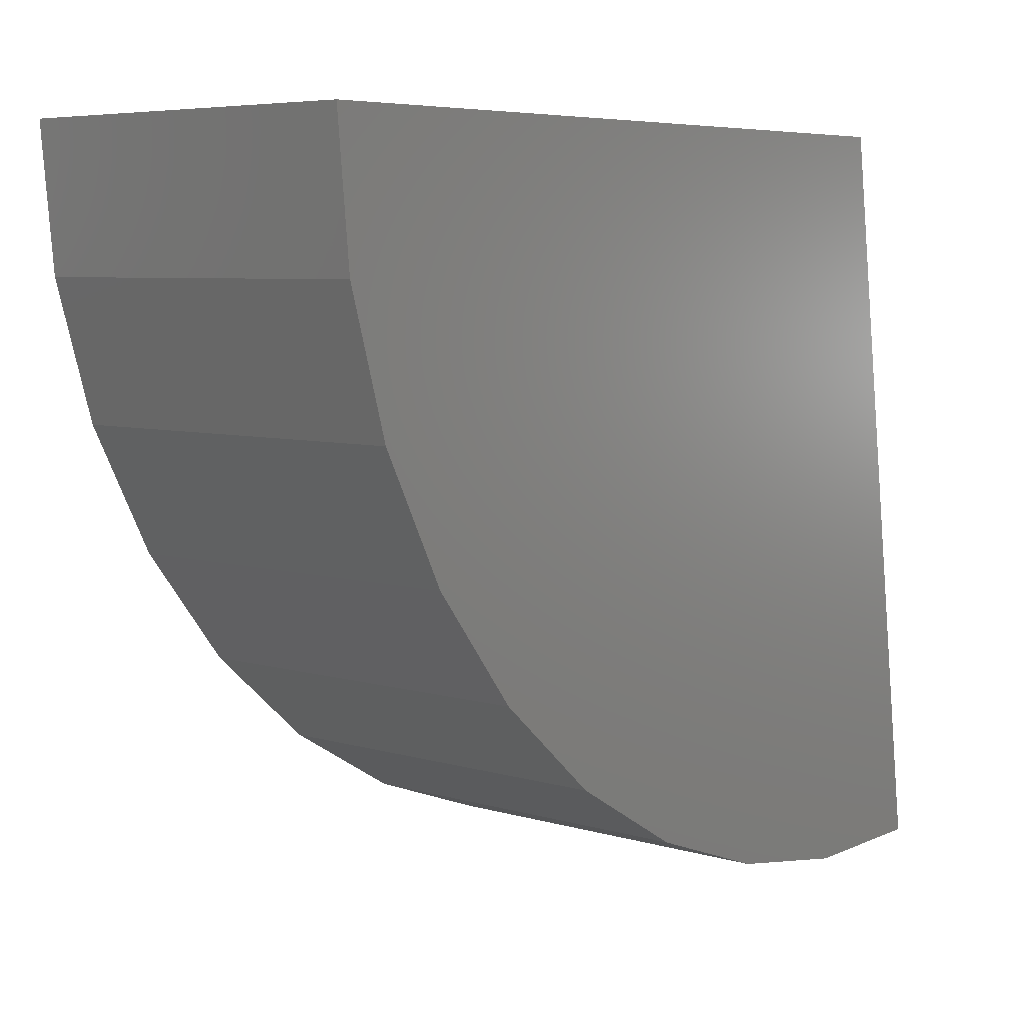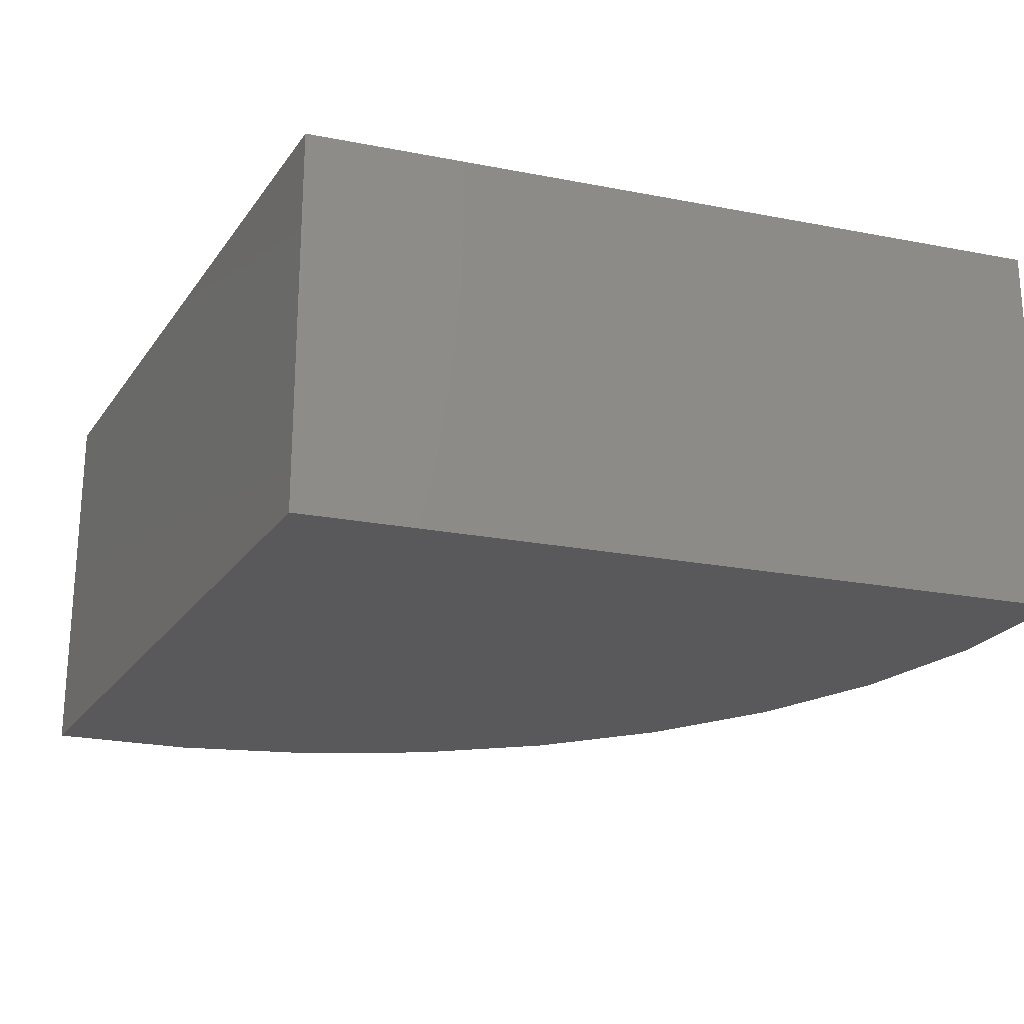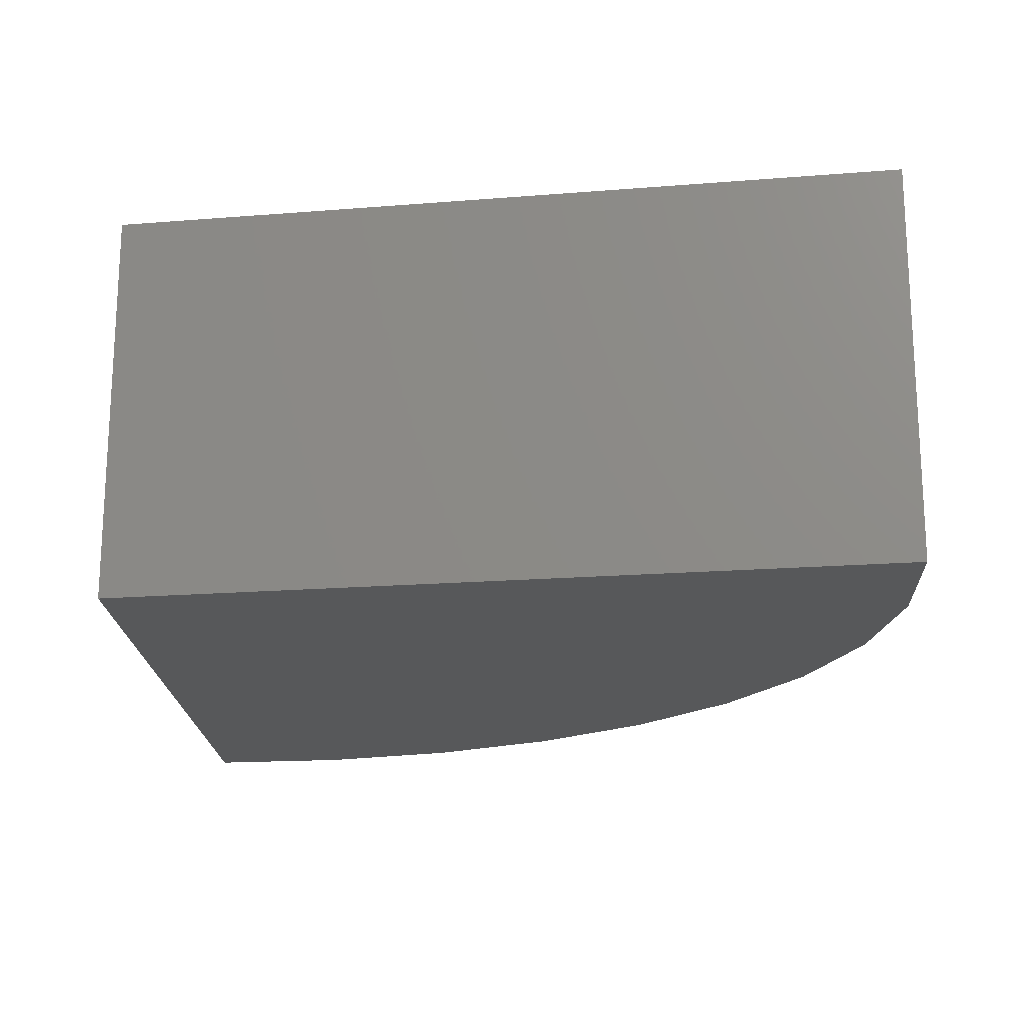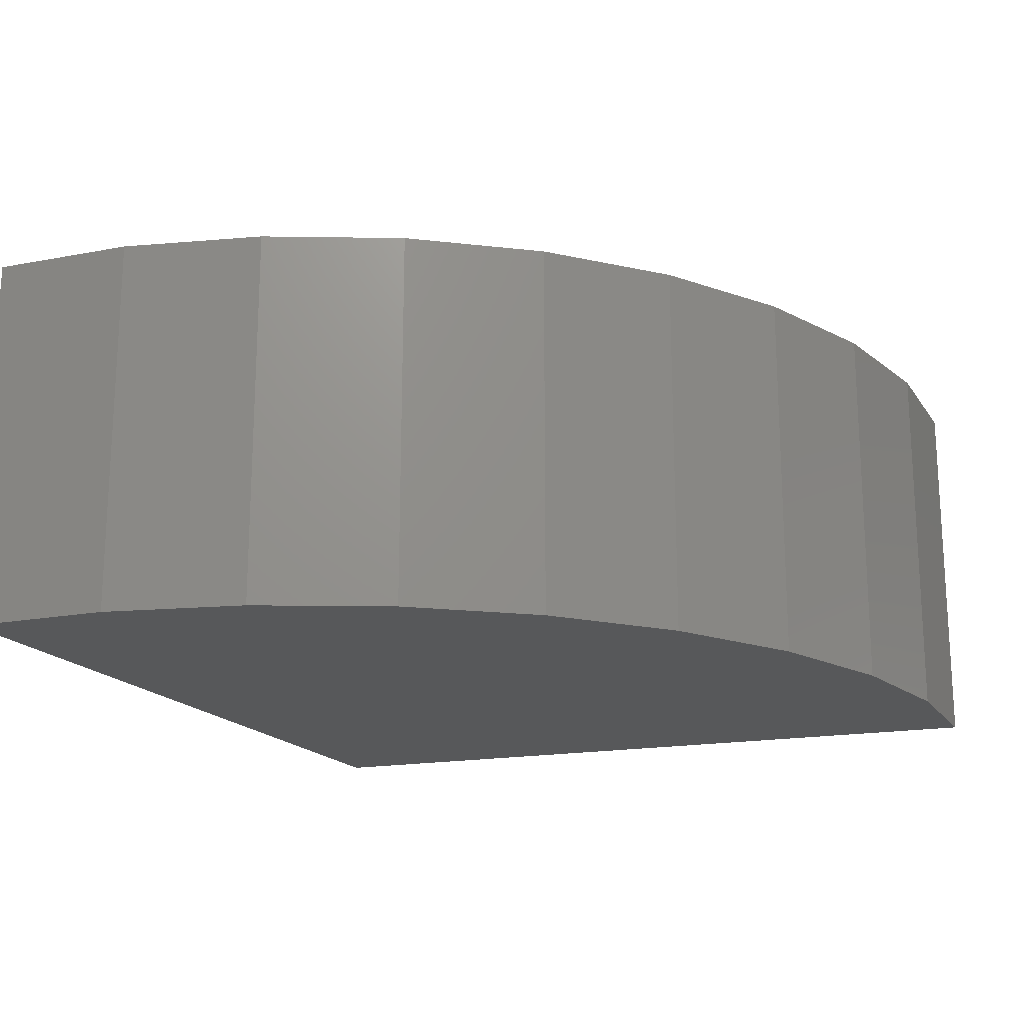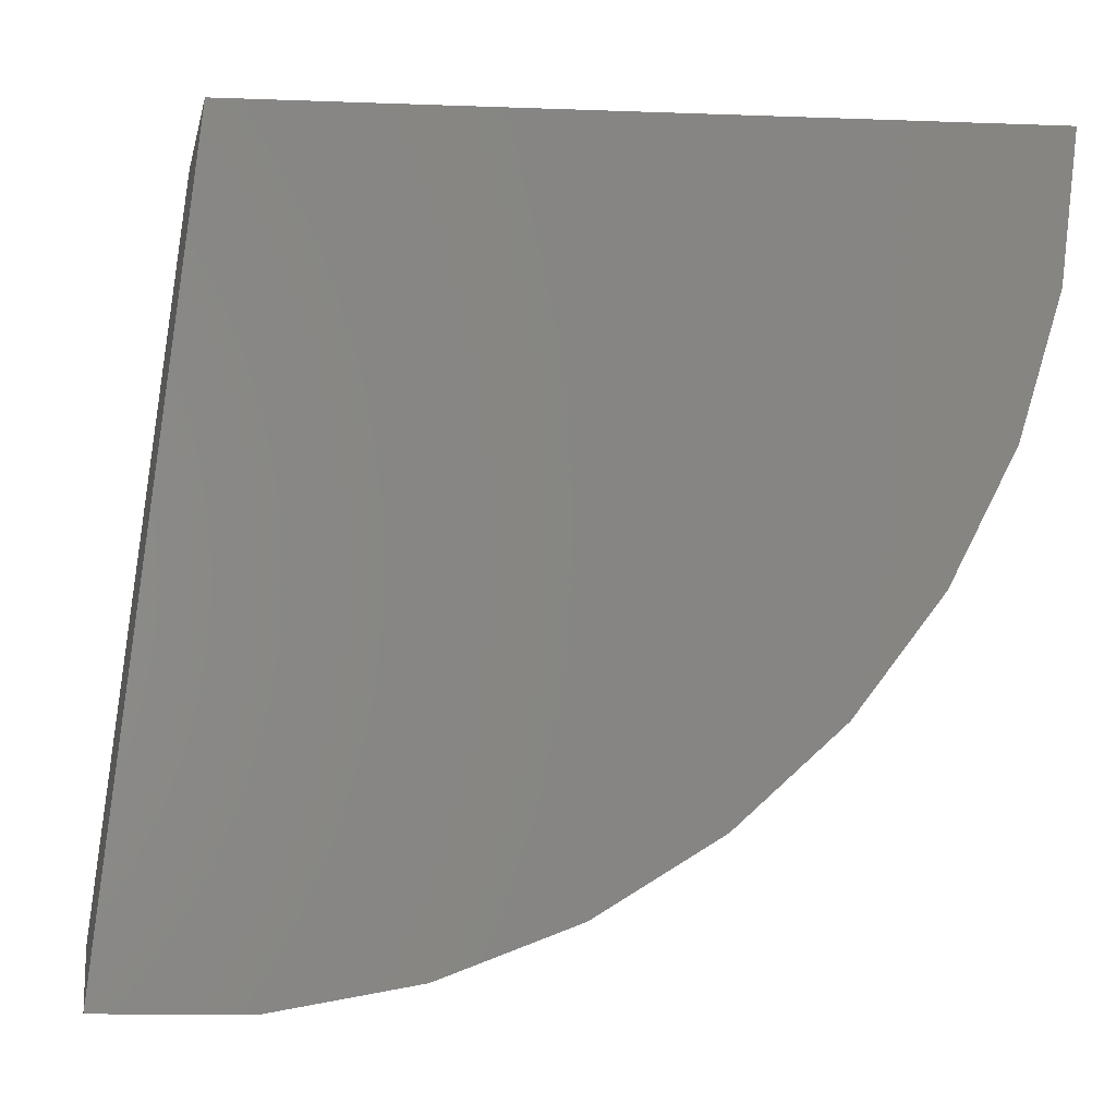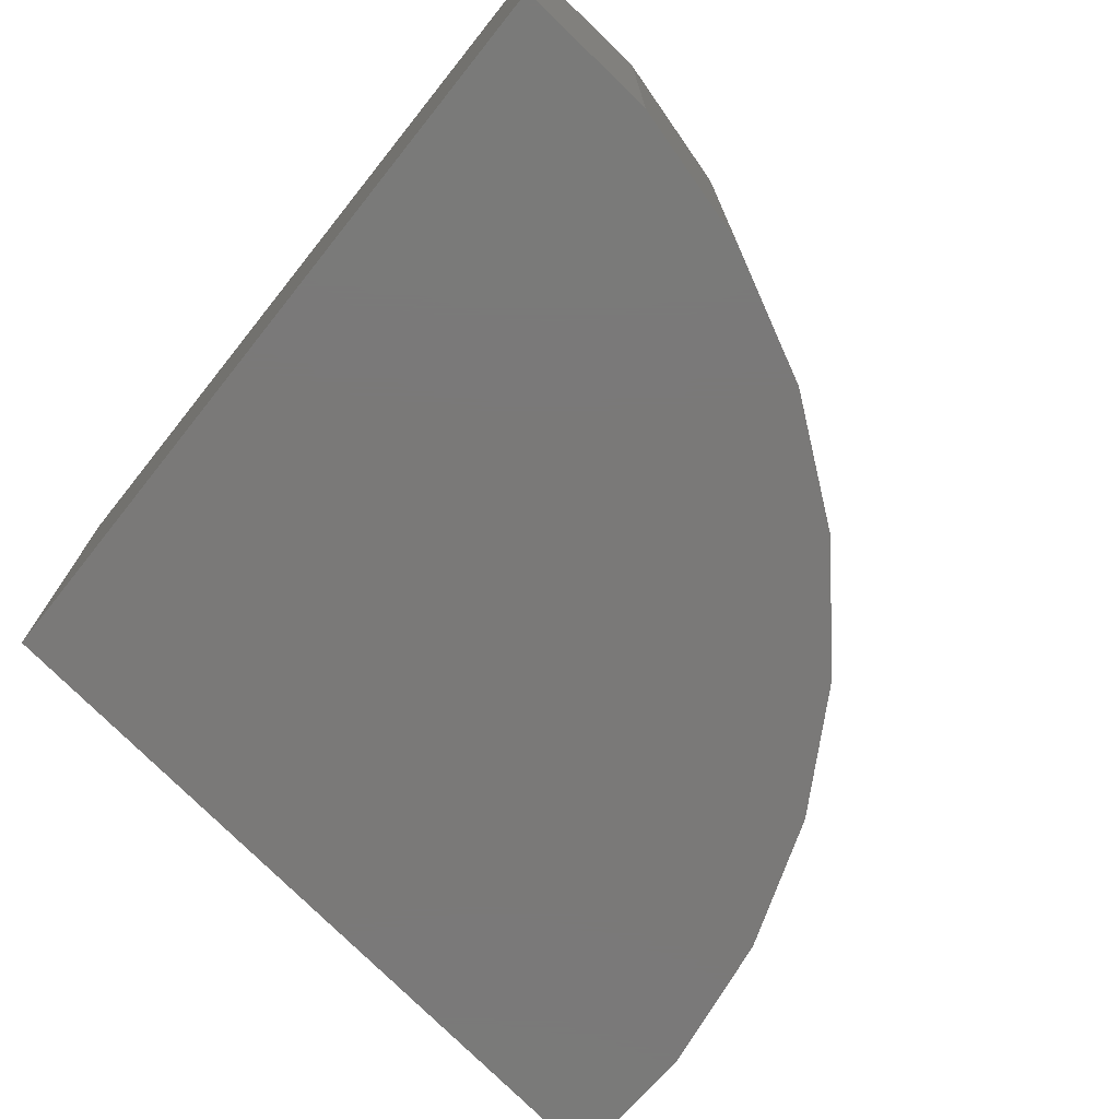
<metadata>
{"format":"stl","ext":"stl","renderer":"f3d","projection":"perspective","resolution":1024,"background":"white","views":[{"elev":6.2,"azim":-48.6,"up":"+Y"},{"elev":-22.4,"azim":161.5,"up":"+Z"},{"elev":-18.3,"azim":-171.1,"up":"+Z"},{"elev":-18.5,"azim":-64.5,"up":"+Z"},{"elev":-0.3,"azim":169.8,"up":"+Y"},{"elev":-72.5,"azim":-128.7,"up":"+Z"}]}
</metadata>
<code>
# stl→obj: 22 verts, 40 faces
v 0.0441 -0.03874 -0.01562
v 0.03906 -1.452e-34 -0.01562
v 0.0441 -0.03874 0.004112
v 0.03906 1.198e-18 0.004112
v 0 0 -0.01562
v 1.209e-18 1.198e-18 0.004112
v 0.03674 -0.03899 -0.01562
v 0.03674 -0.03899 0.004112
v 0.02946 -0.03786 -0.01562
v 0.02946 -0.03786 0.004112
v 0.02252 -0.03539 -0.01562
v 0.02252 -0.03539 0.004112
v 0.01617 -0.03165 -0.01562
v 0.01617 -0.03165 0.004112
v 0.01063 -0.02679 -0.01562
v 0.01063 -0.02679 0.004112
v 0.006107 -0.02097 -0.01562
v 0.006107 -0.02097 0.004112
v 0.002755 -0.01441 -0.01562
v 0.002755 -0.01441 0.004112
v 0.0006949 -0.007335 -0.01562
v 0.0006949 -0.007335 0.004112
f 1 2 3
f 3 2 4
f 5 6 2
f 2 6 4
f 1 3 7
f 7 3 8
f 7 8 9
f 9 8 10
f 9 10 11
f 11 10 12
f 11 12 13
f 13 12 14
f 13 14 15
f 15 14 16
f 15 16 17
f 17 16 18
f 17 18 19
f 19 18 20
f 19 20 21
f 21 20 22
f 21 22 5
f 5 22 6
f 4 6 22
f 4 22 20
f 4 20 18
f 4 18 16
f 4 16 14
f 4 14 12
f 4 12 10
f 4 10 8
f 4 8 3
f 2 1 7
f 2 7 9
f 2 9 11
f 2 11 13
f 2 13 15
f 2 15 17
f 2 17 19
f 2 19 21
f 2 21 5

</code>
